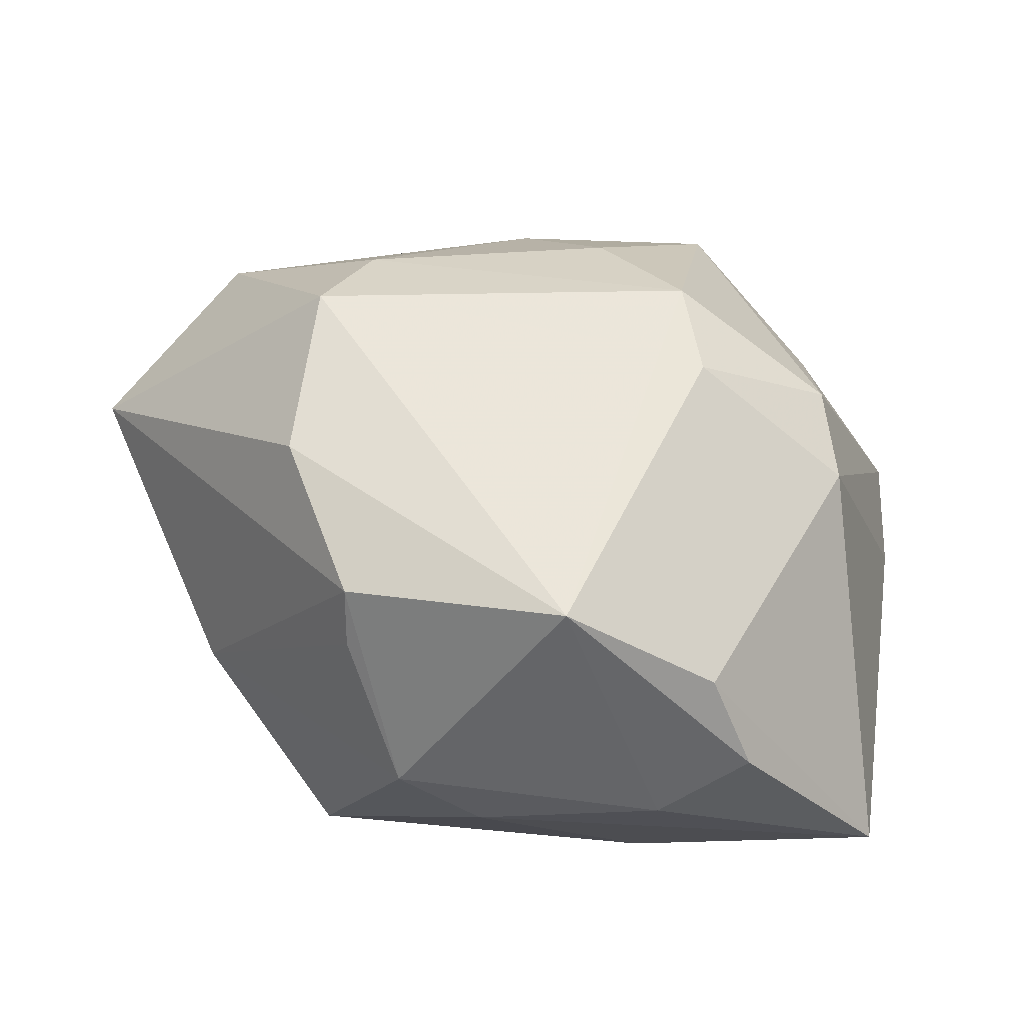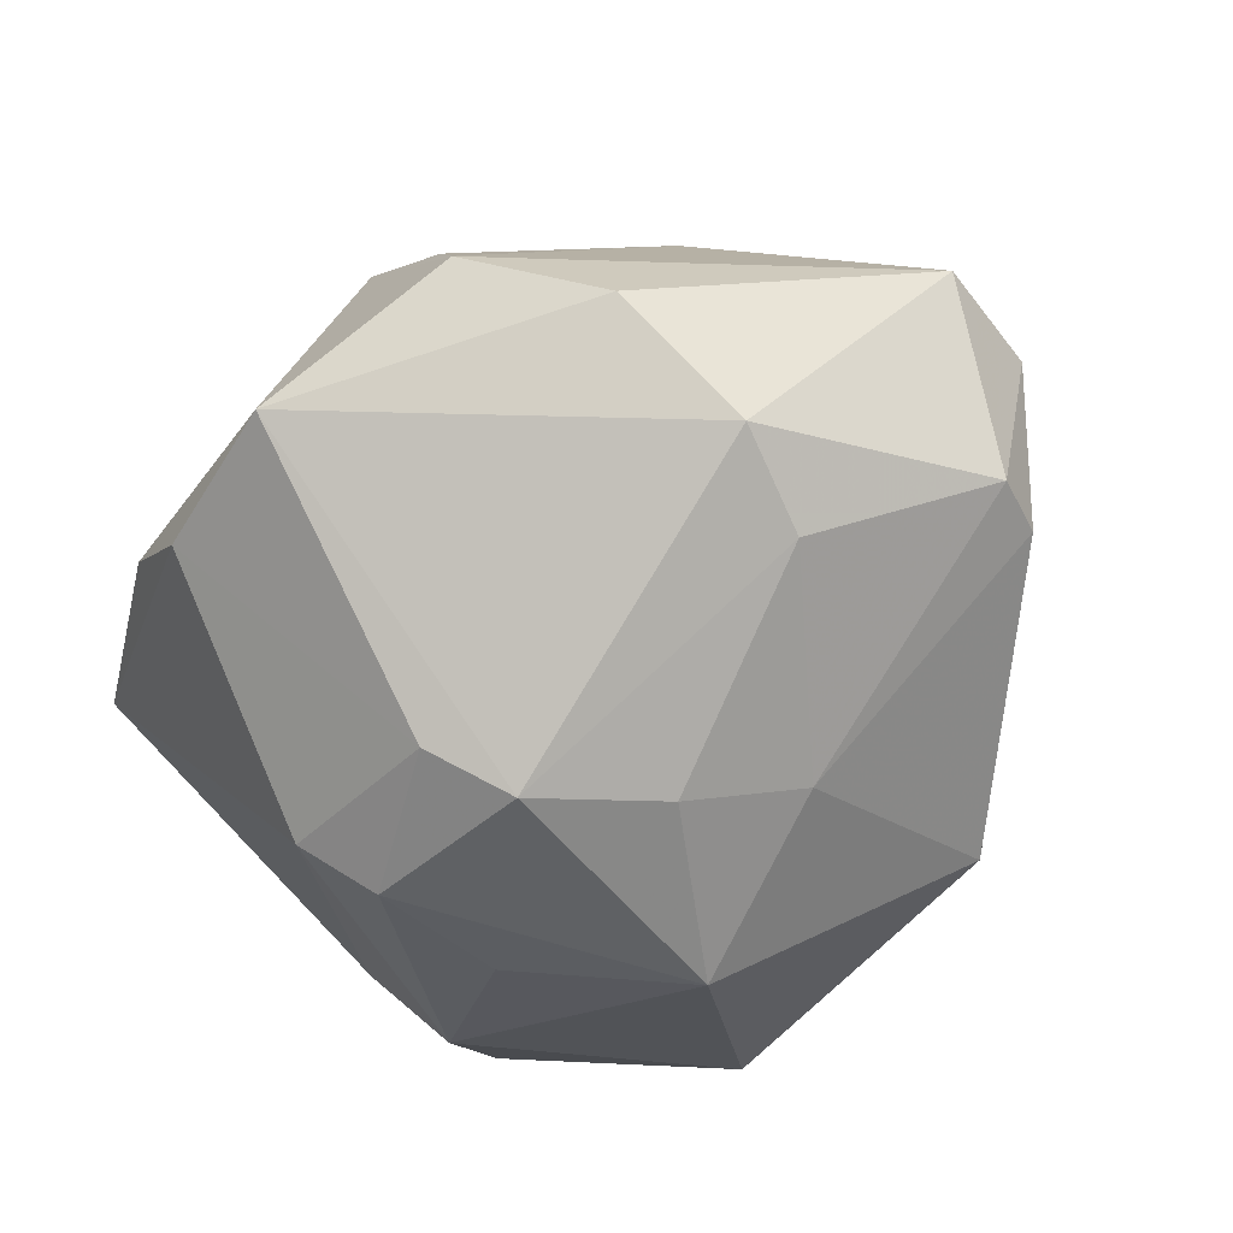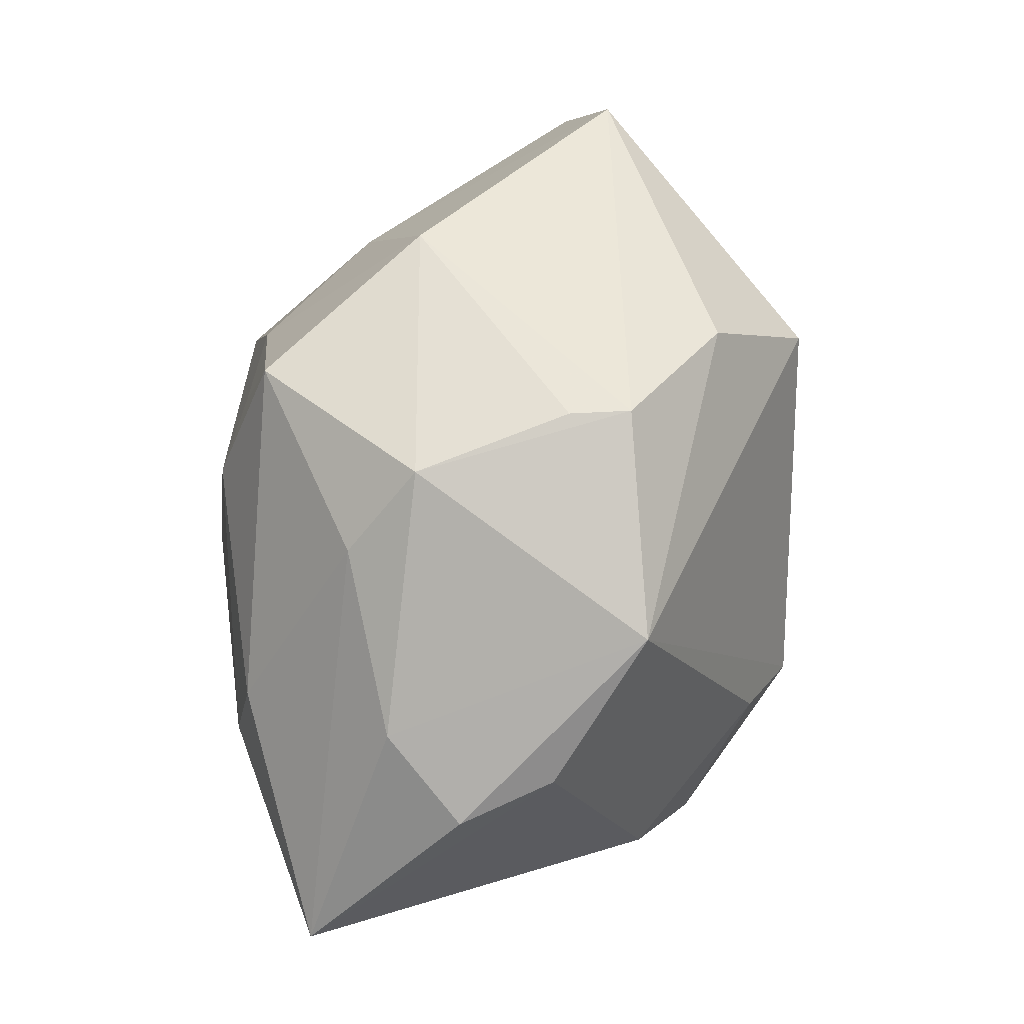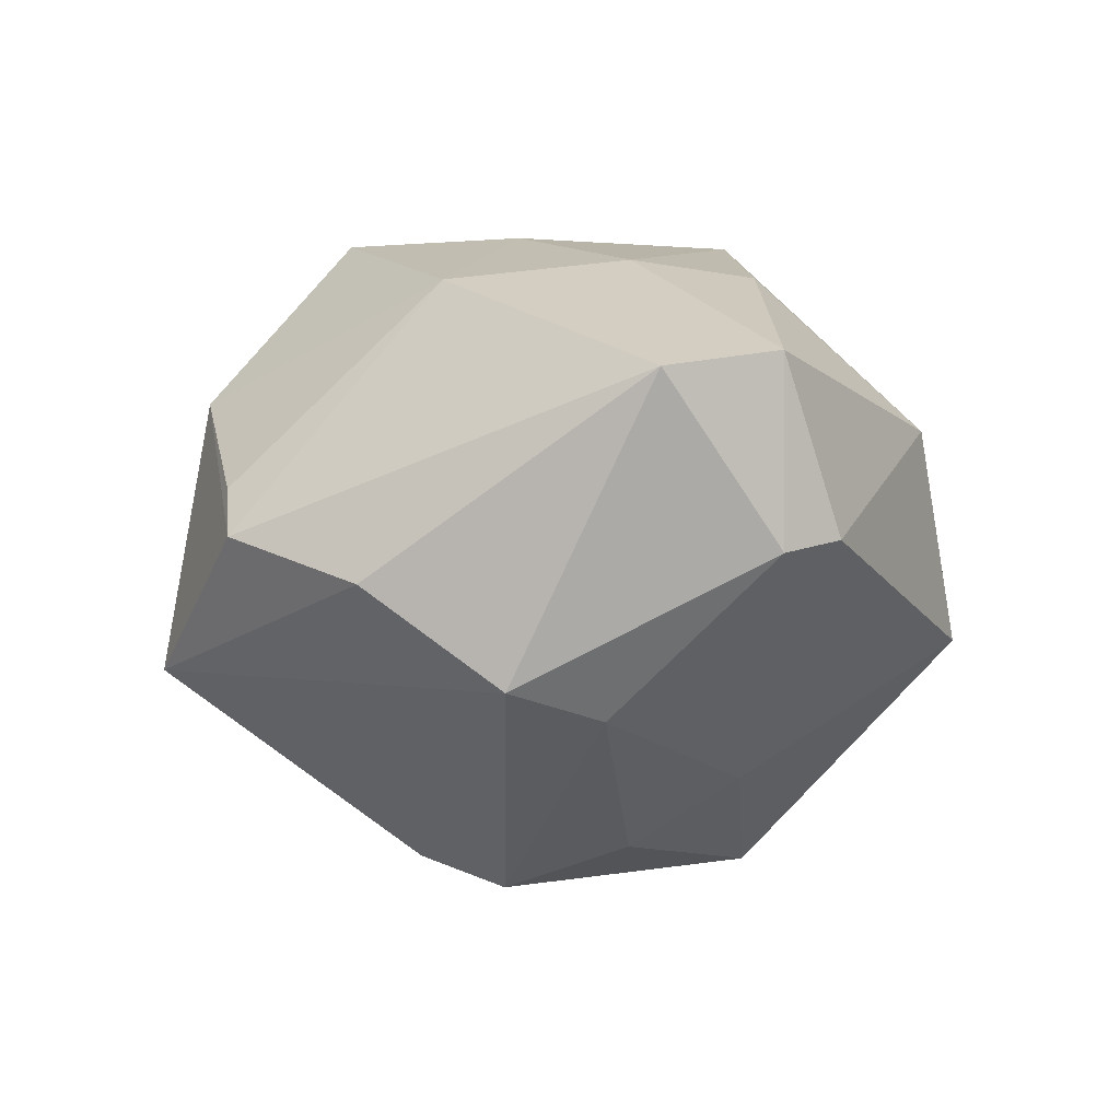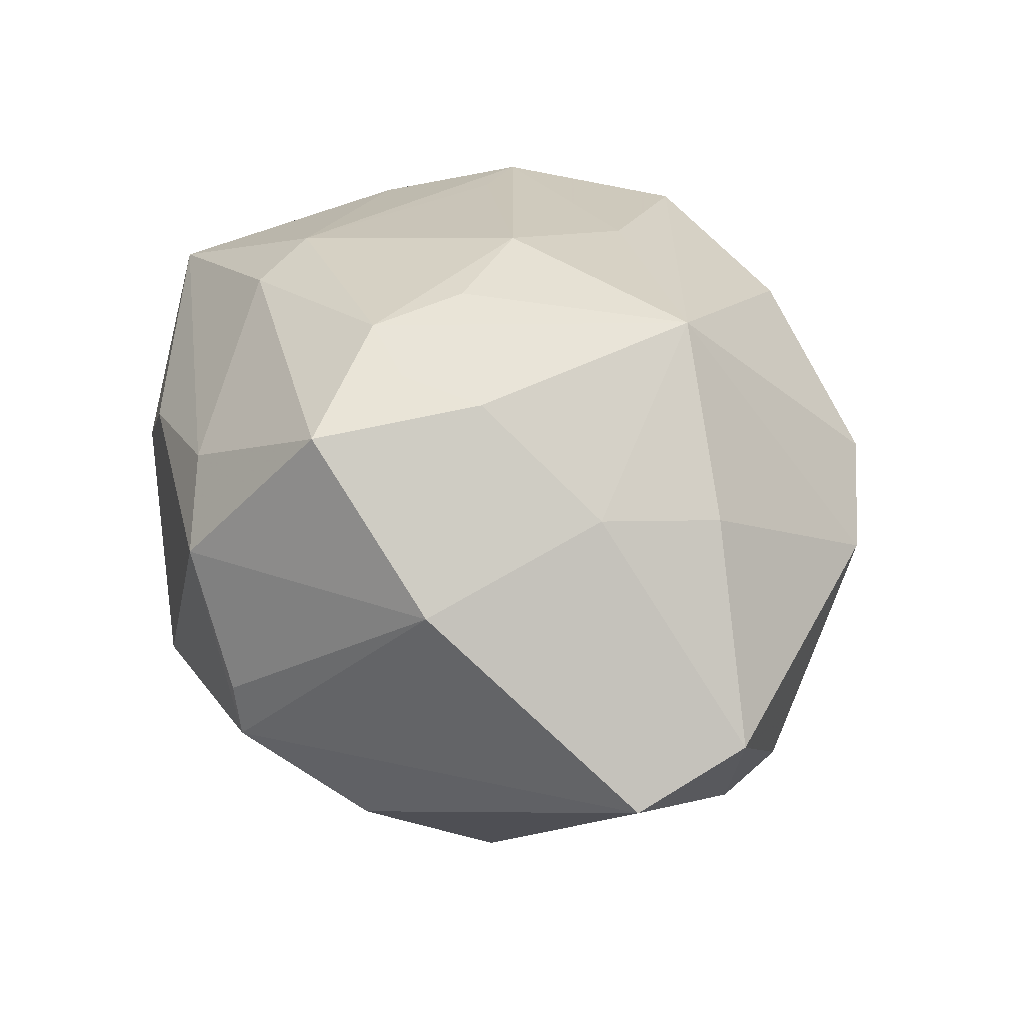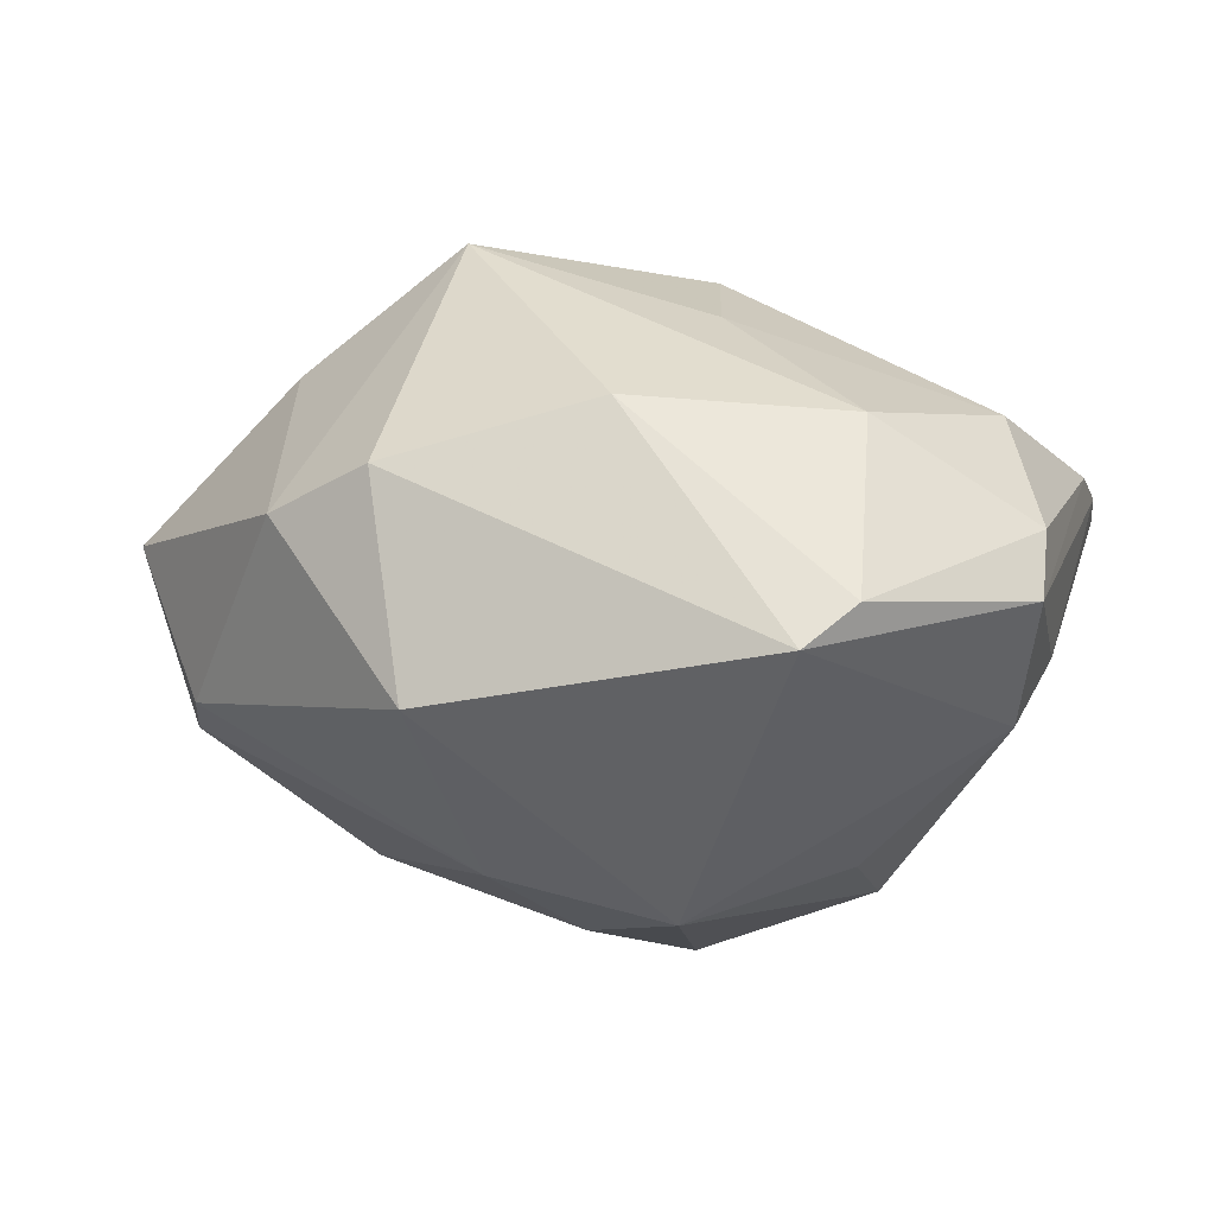
<metadata>
{"format":"obj","ext":"obj","renderer":"f3d","projection":"perspective","resolution":1024,"background":"white","views":[{"elev":-59.1,"azim":162.0,"up":"+Y"},{"elev":-67.6,"azim":50.0,"up":"+Z"},{"elev":-79.2,"azim":74.0,"up":"+Y"},{"elev":-20.0,"azim":81.3,"up":"+Z"},{"elev":47.5,"azim":76.3,"up":"+Z"},{"elev":-0.3,"azim":-162.9,"up":"+Z"}]}
</metadata>
<code>
v 0.047 0.01401 0.00509
v -0.02837 0.02676 0.01577
v 0.003338 0.006765 -0.03208
v 0.02482 0.0338 0.007344
v 0.02941 0.01558 0.02117
v -0.0212 -0.03973 -0.002581
v -0.01828 -0.02496 0.02173
v 0.03214 -0.01653 0.01731
v -0.02554 -0.01451 -0.02386
v -0.03174 0.004969 0.01914
v 0.01512 -0.02457 0.02878
v 0.02728 0.0003103 -0.02592
v -0.04285 0.0222 -0.000575
v 0.03159 -0.02408 -0.01477
v -0.01 0.02178 -0.02965
v 0.02106 -0.03642 -0.001702
v 0.009867 -0.0139 0.03046
v -0.04104 0.004532 -0.005699
v -0.007492 -0.0137 -0.03123
v 0.009409 0.04087 -0.009854
v 6.732e-05 -0.005147 0.03157
v -0.03751 0.009613 0.01646
v -0.02244 -0.006851 -0.02885
v 0.04985 0.001735 0.001342
v -0.04167 -0.01914 0.007631
v 0.002067 -0.01537 0.03095
v 0.04034 0.01508 -0.01262
v -0.03897 0.01343 -0.0118
v -0.02565 0.04087 -0.00467
v -0.004271 -0.005162 -0.03508
v 0.01199 0.01651 0.03326
v -0.04268 0.01924 0.005769
v -0.0233 0.007315 -0.02521
v -0.007238 0.03324 0.01736
v -0.03008 0.03762 -0.0006859
v 0.002539 -0.04179 -0.01495
v 0.0282 0.003042 0.02292
v -0.0428 -0.01218 0.009683
v -0.04279 -0.005192 0.01143
v -0.024 -0.01846 0.02192
v 0.0117 -0.03851 0.01124
v -0.03998 -0.03121 0.008464
v -0.01253 0.01605 0.0256
v 0.0163 -0.006847 0.03065
v 0.01377 0.03715 0.01155
v 0.001687 -0.03568 0.01553
v -0.01456 -0.03924 -0.01041
v 0.01007 0.01718 -0.02609
v 0.03778 0.0213 -0.01003
v 0.0322 -0.009986 -0.025
v -0.01476 -0.03868 0.006764
v -0.008819 0.002644 0.03037
v 0.02298 -0.0362 -0.007478
f 9 42 18
f 20 15 29
f 28 18 13
f 9 18 28
f 13 29 28
f 28 29 15
f 23 15 30
f 9 28 23
f 48 15 20
f 5 4 31
f 24 27 1
f 4 5 1
f 45 4 20
f 20 29 45
f 45 29 34
f 31 4 45
f 45 34 31
f 30 36 19
f 19 23 30
f 9 23 19
f 47 36 6
f 6 42 47
f 47 42 9
f 9 19 47
f 47 19 36
f 50 27 24
f 50 36 30
f 35 29 13
f 34 29 35
f 33 28 15
f 15 23 33
f 33 23 28
f 30 15 3
f 15 48 3
f 8 53 24
f 31 26 44
f 11 8 44
f 49 1 27
f 4 1 49
f 20 4 49
f 49 48 20
f 27 48 49
f 42 39 38
f 13 18 38
f 38 39 13
f 51 42 6
f 51 46 42
f 6 36 51
f 53 8 16
f 11 26 7
f 42 46 7
f 7 46 11
f 24 53 14
f 14 50 24
f 53 36 14
f 36 50 14
f 34 35 2
f 31 34 2
f 12 3 48
f 12 48 27
f 27 50 12
f 12 50 30
f 30 3 12
f 37 5 31
f 31 44 37
f 37 44 8
f 37 1 5
f 24 1 37
f 37 8 24
f 17 26 11
f 11 44 17
f 17 44 26
f 25 18 42
f 42 38 25
f 25 38 18
f 41 51 36
f 46 51 41
f 41 36 53
f 53 16 41
f 11 46 41
f 41 8 11
f 41 16 8
f 21 26 31
f 31 52 21
f 21 52 26
f 26 52 40
f 40 7 26
f 22 39 40
f 40 39 42
f 42 7 40
f 32 35 13
f 32 2 35
f 22 2 32
f 13 39 32
f 32 39 22
f 43 52 31
f 31 2 43
f 22 52 43
f 43 2 22
f 10 52 22
f 22 40 10
f 10 40 52

</code>
